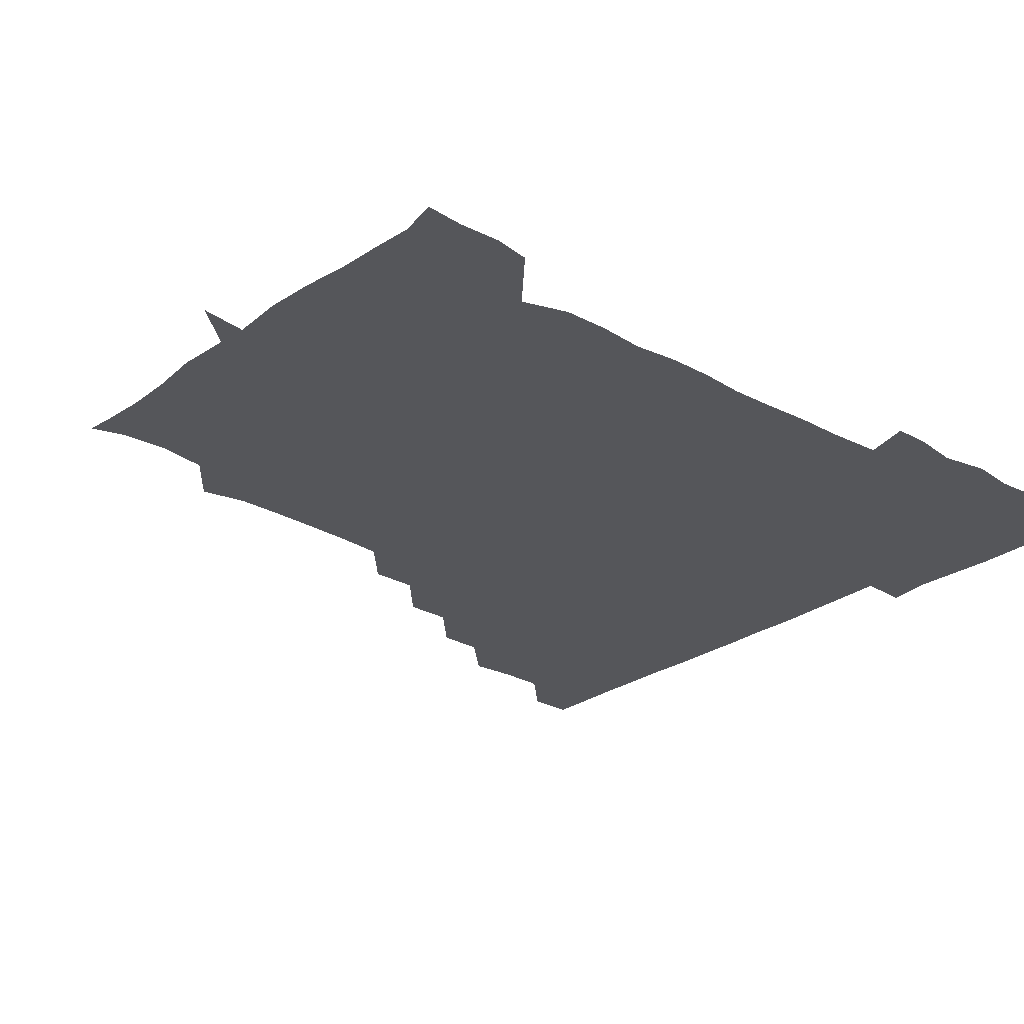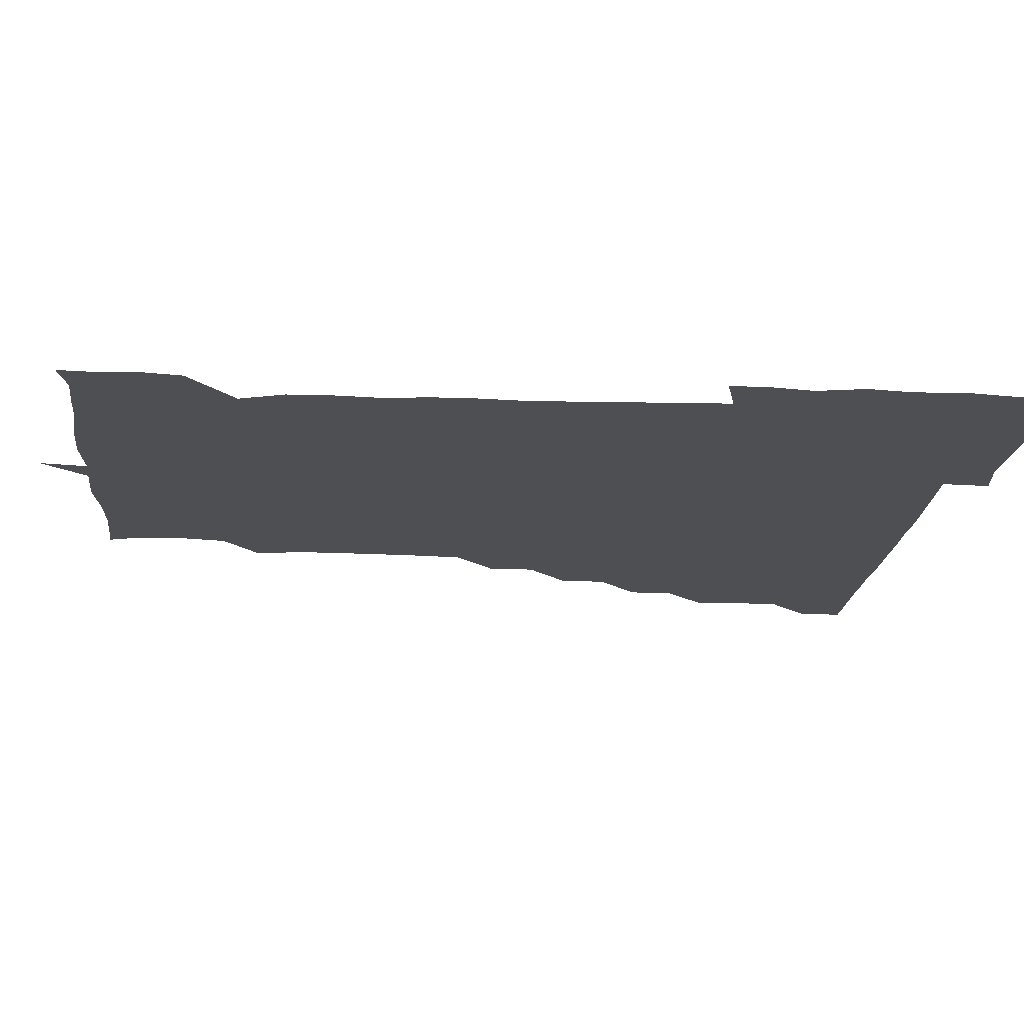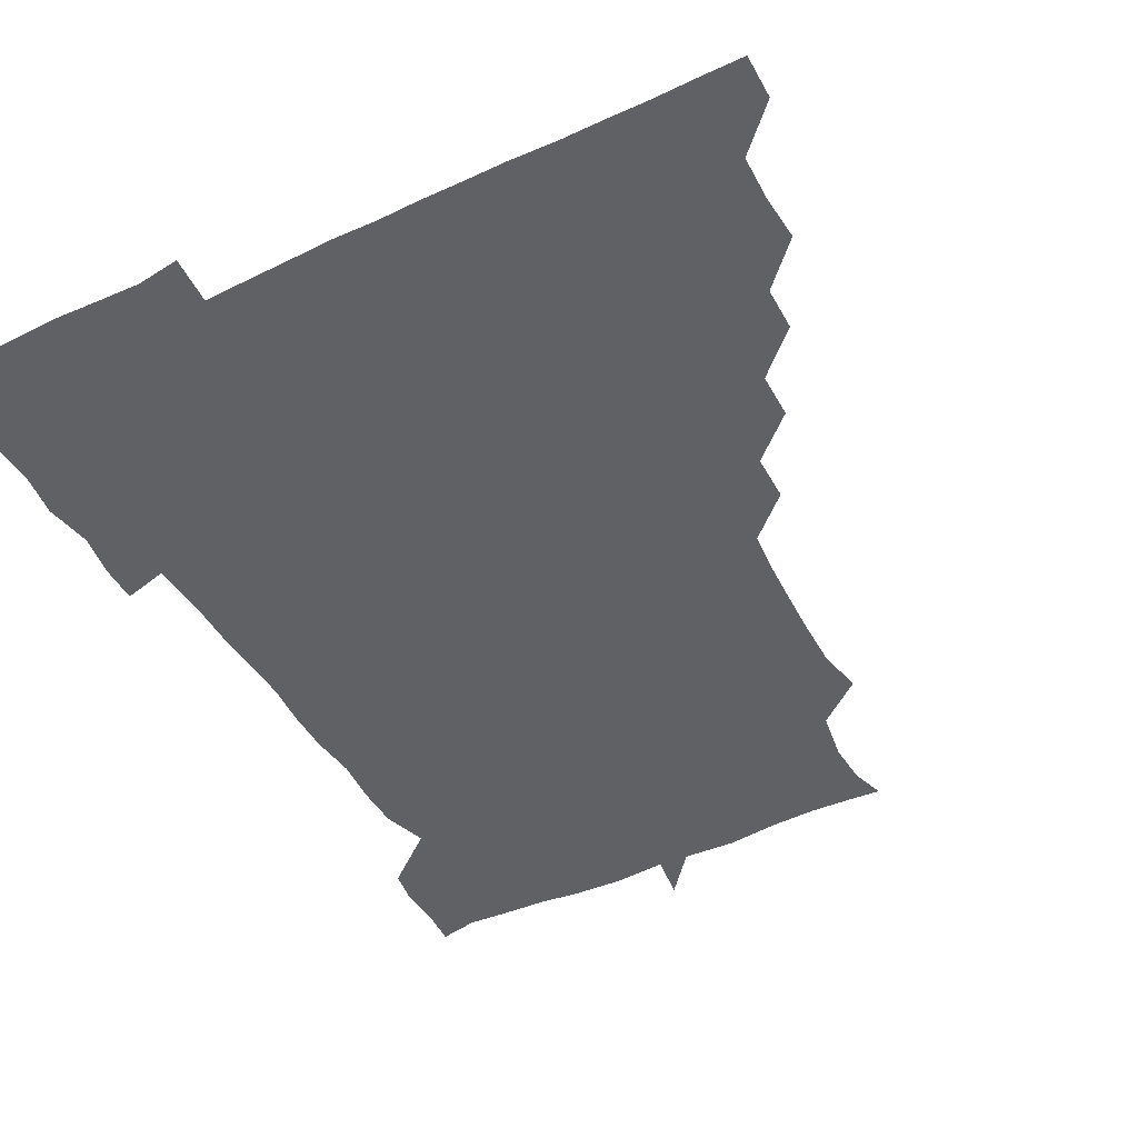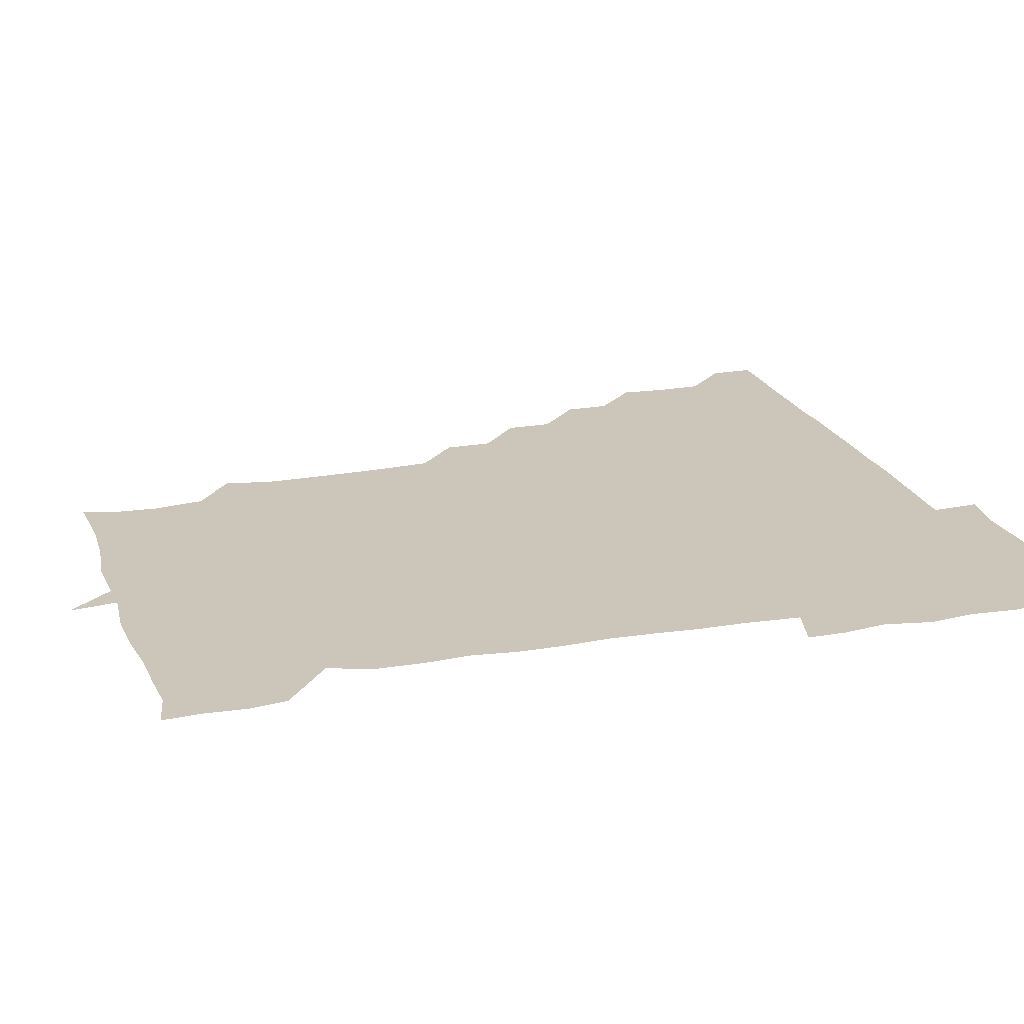
<metadata>
{"format":"obj","ext":"obj","renderer":"f3d","projection":"perspective","resolution":1024,"background":"white","views":[{"elev":-26.1,"azim":48.6,"up":"+Z"},{"elev":-17.5,"azim":85.8,"up":"+Z"},{"elev":-46.3,"azim":-151.9,"up":"+Z"},{"elev":21.0,"azim":72.9,"up":"+Z"}]}
</metadata>
<code>
v 451.3 450.9 0
v 451.1 466.3 0
v 465.6 404.3 0
v 466.6 420.4 0
v 466.1 435.8 0
v 466.2 450.5 0
v 465.8 466.3 0
v 480.4 374 0
v 480.1 389.2 0
v 481.9 406.4 0
v 481.3 421.1 0
v 481.1 436 0
v 480.9 451.1 0
v 481 466.1 0
v 495.9 343.4 0
v 495.7 359.2 0
v 496.7 376.4 0
v 497 391.9 0
v 496.6 406.4 0
v 496.4 421.2 0
v 496.4 435.9 0
v 496.5 450.4 0
v 496 466.3 0
v 511.6 312.9 0
v 511.4 329.1 0
v 511.9 346.6 0
v 511.1 361.1 0
v 512 377.3 0
v 511 391 0
v 511.3 406.2 0
v 511.2 421.1 0
v 511.2 435.9 0
v 511.1 450.5 0
v 511.1 466.3 0
v 526.4 221 0
v 529.5 236.6 0
v 529.3 252.1 0
v 528.7 268.2 0
v 528 283.9 0
v 526.6 298.9 0
v 526.6 316.2 0
v 526.4 331.3 0
v 526.7 347.2 0
v 526.3 361.4 0
v 526.3 376.4 0
v 526.3 391.3 0
v 526.1 406 0
v 526.1 421 0
v 526 435.9 0
v 526 450.7 0
v 526.2 466.9 0
v 541 164.8 0
v 544.5 176.3 0
v 545.3 191.1 0
v 542.5 208.1 0
v 542.2 226.2 0
v 542.7 240.8 0
v 542.3 255.7 0
v 541.8 270.2 0
v 541.3 285.5 0
v 541.4 301.2 0
v 541.2 316.4 0
v 541.4 331.9 0
v 541.2 345.9 0
v 541.1 361.3 0
v 541.6 376.9 0
v 541.1 391.1 0
v 541.7 406.3 0
v 541.1 421 0
v 541.2 435.7 0
v 541 451 0
v 541 466.9 0
v 551.9 165.6 0
v 557.4 181.4 0
v 557 195.6 0
v 557 212.3 0
v 556.1 225.6 0
v 556.8 242.6 0
v 556.7 257.3 0
v 557.3 272.8 0
v 556 285.6 0
v 556.2 301.6 0
v 556.2 317.1 0
v 556.2 330.8 0
v 556.5 347.1 0
v 556.2 361.4 0
v 556.3 376.6 0
v 555.7 390.7 0
v 556.3 406.2 0
v 556.2 420.9 0
v 556.2 435.7 0
v 556.2 450.5 0
v 555.7 467.1 0
v 566.2 166.2 0
v 571.1 182.2 0
v 571.7 197.9 0
v 571.3 212.6 0
v 571.3 227.6 0
v 571.6 242.4 0
v 571.5 257.4 0
v 571.7 272.2 0
v 571.2 286.6 0
v 571.3 302.2 0
v 570.8 315.3 0
v 571.3 331.8 0
v 571.1 346.6 0
v 570.9 360.9 0
v 571.1 376.6 0
v 571.3 391.4 0
v 571.2 406.1 0
v 570.9 421.1 0
v 571.2 435.7 0
v 571.3 450 0
v 570.6 466.7 0
v 582.7 165.6 0
v 586.5 182.6 0
v 586.5 196.8 0
v 586.4 211.6 0
v 586.1 225.7 0
v 585.5 242.3 0
v 586.1 256.7 0
v 586.7 272.3 0
v 586.2 286.4 0
v 585.9 301 0
v 586.1 315.9 0
v 586.1 332.2 0
v 586.1 347.1 0
v 586.2 361.4 0
v 586 375.9 0
v 586.2 391.4 0
v 586 406.1 0
v 586.3 421 0
v 586.3 435.5 0
v 586 450.5 0
v 585.3 467.2 0
v 600.3 163.7 0
v 601.2 181.4 0
v 601.2 197.1 0
v 601.3 211.4 0
v 601.4 227 0
v 601 240.2 0
v 600.2 256.3 0
v 601.3 272.6 0
v 601.2 286.5 0
v 601 301.1 0
v 601.1 316.8 0
v 601.1 331.7 0
v 601 345.9 0
v 601.1 361.1 0
v 601.2 376.5 0
v 601.1 391.2 0
v 601.1 406.1 0
v 601.2 421 0
v 601.1 435.9 0
v 600.9 451.1 0
v 600.2 466.7 0
v 618.7 164.5 0
v 616.1 182.9 0
v 616 197.2 0
v 616.3 212.8 0
v 616.3 226.8 0
v 616.5 241.4 0
v 615.8 255.2 0
v 615.5 272.3 0
v 615.8 286.8 0
v 616.2 301.6 0
v 615.9 316.7 0
v 615.9 332.1 0
v 616 345.9 0
v 616.1 362.1 0
v 616 376.3 0
v 616.1 391.8 0
v 616.1 406.2 0
v 616.3 420.9 0
v 616.1 436 0
v 615.9 451.1 0
v 615.2 466.3 0
v 631.4 149.2 0
v 629.2 165.2 0
v 630.9 181.5 0
v 630.7 197.2 0
v 630.7 212.3 0
v 630.9 227.5 0
v 631.3 242.3 0
v 631.2 256.2 0
v 630.4 272.6 0
v 630.6 286.7 0
v 630.7 302.9 0
v 630.9 316.9 0
v 630.8 331.6 0
v 631 346.7 0
v 630.7 362.3 0
v 631 376.3 0
v 630.9 391.3 0
v 631 406.3 0
v 630.9 421.1 0
v 631.4 435.8 0
v 631.7 450.4 0
v 631.4 465.9 0
v 630.4 482.4 0
v 647.4 163.8 0
v 645.7 182.4 0
v 645.7 197.3 0
v 645.9 212 0
v 645.4 227.1 0
v 645.8 242.7 0
v 646 257 0
v 645.2 272.8 0
v 645.8 286.8 0
v 645.7 301.7 0
v 645.8 316.6 0
v 645.9 331.1 0
v 645.7 347.1 0
v 645.7 361.8 0
v 645.9 376.3 0
v 646.1 390.6 0
v 645.9 406.4 0
v 646 420.8 0
v 646.2 436.1 0
v 646.2 450.8 0
v 646.2 465.8 0
v 645.3 480.4 0
v 663.9 164.6 0
v 660.7 181.9 0
v 660.4 196.9 0
v 660.2 212.9 0
v 660.5 226.8 0
v 660.1 242.9 0
v 660.5 257.5 0
v 660.5 271.9 0
v 660.5 287 0
v 660.7 301.6 0
v 661 316.2 0
v 660.9 330.9 0
v 660.3 346.9 0
v 660.5 361.9 0
v 660.8 376.3 0
v 660.8 391.9 0
v 660.8 406.4 0
v 661 421.4 0
v 661 436.1 0
v 661.1 450.8 0
v 661.2 465.7 0
v 660.5 480.9 0
v 679.7 166.5 0
v 675.7 182.6 0
v 675.6 197.1 0
v 674.8 212.5 0
v 674.6 227.3 0
v 674.8 242.7 0
v 675.1 257.1 0
v 675.2 271.8 0
v 675.4 286.7 0
v 675.2 301.7 0
v 674.7 317.8 0
v 675.1 332.2 0
v 675.8 346.3 0
v 675.5 361.7 0
v 675.2 377.5 0
v 675.3 391.9 0
v 675.6 406.4 0
v 675.6 421.7 0
v 675.8 436.2 0
v 675.9 451 0
v 676.2 465.4 0
v 675.5 481.5 0
v 694.8 167.1 0
v 690.3 182.7 0
v 691.4 195.9 0
v 688.7 212.6 0
v 688.1 225.6 0
v 689.7 241.4 0
v 688.9 257.2 0
v 688.8 271.8 0
v 690.4 286.1 0
v 689.2 302.1 0
v 689.5 316.4 0
v 690.2 331.1 0
v 690.4 346.4 0
v 689.8 362.3 0
v 689.4 378.3 0
v 689.8 391.8 0
v 689.5 407 0
v 690.2 421.5 0
v 690.1 436.6 0
v 690.5 450.9 0
v 690.8 465.4 0
v 690.7 481 0
v 708.6 168 0
v 705.5 182.1 0
v 705.5 196 0
v 705.1 207.7 0
v 700.5 220.1 0
v 705.5 235.3 0
v 705.7 250.4 0
v 704.6 266.2 0
v 706.3 281.4 0
v 706.3 296.3 0
v 705.2 311.9 0
v 705.7 327.5 0
v 706.6 342.6 0
v 706.5 358.4 0
v 707.6 378 0
v 704.8 392.5 0
v 704.1 406.6 0
v 703.4 422.7 0
v 703.6 436.2 0
v 703.8 450.9 0
v 705.1 465 0
v 705.9 480.3 0
v 721.9 165.2 0
v 721 177.9 0
v 721.8 192.2 0
v 719.9 204.3 0
v 723.3 373.9 0
v 723.1 386.9 0
v 720.9 401.8 0
v 723.8 418 0
v 721.8 433.2 0
v 722.8 448.9 0
v 720.5 464.9 0
v 720.7 480.6 0
v 721 496 0
f 5 6 1
f 1 6 2
f 6 7 2
f 9 10 3
f 3 10 4
f 10 11 4
f 4 11 5
f 11 12 5
f 5 12 6
f 12 13 6
f 6 13 7
f 13 14 7
f 16 17 8
f 8 17 9
f 17 18 9
f 9 18 10
f 18 19 10
f 10 19 11
f 19 20 11
f 11 20 12
f 20 21 12
f 12 21 13
f 21 22 13
f 13 22 14
f 22 23 14
f 25 26 15
f 15 26 16
f 26 27 16
f 16 27 17
f 27 28 17
f 17 28 18
f 28 29 18
f 18 29 19
f 29 30 19
f 19 30 20
f 30 31 20
f 20 31 21
f 31 32 21
f 21 32 22
f 32 33 22
f 22 33 23
f 33 34 23
f 40 41 24
f 24 41 25
f 41 42 25
f 25 42 26
f 42 43 26
f 26 43 27
f 43 44 27
f 27 44 28
f 44 45 28
f 28 45 29
f 45 46 29
f 29 46 30
f 46 47 30
f 30 47 31
f 47 48 31
f 31 48 32
f 48 49 32
f 32 49 33
f 49 50 33
f 33 50 34
f 50 51 34
f 55 56 35
f 35 56 36
f 56 57 36
f 36 57 37
f 57 58 37
f 37 58 38
f 58 59 38
f 38 59 39
f 59 60 39
f 39 60 40
f 60 61 40
f 40 61 41
f 61 62 41
f 41 62 42
f 62 63 42
f 42 63 43
f 63 64 43
f 43 64 44
f 64 65 44
f 44 65 45
f 65 66 45
f 45 66 46
f 66 67 46
f 46 67 47
f 67 68 47
f 47 68 48
f 68 69 48
f 48 69 49
f 69 70 49
f 49 70 50
f 70 71 50
f 50 71 51
f 71 72 51
f 52 73 53
f 73 74 53
f 53 74 54
f 74 75 54
f 54 75 55
f 75 76 55
f 55 76 56
f 76 77 56
f 56 77 57
f 77 78 57
f 57 78 58
f 78 79 58
f 58 79 59
f 79 80 59
f 59 80 60
f 80 81 60
f 60 81 61
f 81 82 61
f 61 82 62
f 82 83 62
f 62 83 63
f 83 84 63
f 63 84 64
f 84 85 64
f 64 85 65
f 85 86 65
f 65 86 66
f 86 87 66
f 66 87 67
f 87 88 67
f 67 88 68
f 88 89 68
f 68 89 69
f 89 90 69
f 69 90 70
f 90 91 70
f 70 91 71
f 91 92 71
f 71 92 72
f 92 93 72
f 73 94 74
f 94 95 74
f 74 95 75
f 95 96 75
f 75 96 76
f 96 97 76
f 76 97 77
f 97 98 77
f 77 98 78
f 98 99 78
f 78 99 79
f 99 100 79
f 79 100 80
f 100 101 80
f 80 101 81
f 101 102 81
f 81 102 82
f 102 103 82
f 82 103 83
f 103 104 83
f 83 104 84
f 104 105 84
f 84 105 85
f 105 106 85
f 85 106 86
f 106 107 86
f 86 107 87
f 107 108 87
f 87 108 88
f 108 109 88
f 88 109 89
f 109 110 89
f 89 110 90
f 110 111 90
f 90 111 91
f 111 112 91
f 91 112 92
f 112 113 92
f 92 113 93
f 113 114 93
f 94 115 95
f 115 116 95
f 95 116 96
f 116 117 96
f 96 117 97
f 117 118 97
f 97 118 98
f 118 119 98
f 98 119 99
f 119 120 99
f 99 120 100
f 120 121 100
f 100 121 101
f 121 122 101
f 101 122 102
f 122 123 102
f 102 123 103
f 123 124 103
f 103 124 104
f 124 125 104
f 104 125 105
f 125 126 105
f 105 126 106
f 126 127 106
f 106 127 107
f 127 128 107
f 107 128 108
f 128 129 108
f 108 129 109
f 129 130 109
f 109 130 110
f 130 131 110
f 110 131 111
f 131 132 111
f 111 132 112
f 132 133 112
f 112 133 113
f 133 134 113
f 113 134 114
f 134 135 114
f 115 136 116
f 136 137 116
f 116 137 117
f 137 138 117
f 117 138 118
f 138 139 118
f 118 139 119
f 139 140 119
f 119 140 120
f 140 141 120
f 120 141 121
f 141 142 121
f 121 142 122
f 142 143 122
f 122 143 123
f 143 144 123
f 123 144 124
f 144 145 124
f 124 145 125
f 145 146 125
f 125 146 126
f 146 147 126
f 126 147 127
f 147 148 127
f 127 148 128
f 148 149 128
f 128 149 129
f 149 150 129
f 129 150 130
f 150 151 130
f 130 151 131
f 151 152 131
f 131 152 132
f 152 153 132
f 132 153 133
f 153 154 133
f 133 154 134
f 154 155 134
f 134 155 135
f 155 156 135
f 136 157 137
f 157 158 137
f 137 158 138
f 158 159 138
f 138 159 139
f 159 160 139
f 139 160 140
f 160 161 140
f 140 161 141
f 161 162 141
f 141 162 142
f 162 163 142
f 142 163 143
f 163 164 143
f 143 164 144
f 164 165 144
f 144 165 145
f 165 166 145
f 145 166 146
f 166 167 146
f 146 167 147
f 167 168 147
f 147 168 148
f 168 169 148
f 148 169 149
f 169 170 149
f 149 170 150
f 170 171 150
f 150 171 151
f 171 172 151
f 151 172 152
f 172 173 152
f 152 173 153
f 173 174 153
f 153 174 154
f 174 175 154
f 154 175 155
f 175 176 155
f 155 176 156
f 176 177 156
f 178 179 157
f 157 179 158
f 179 180 158
f 158 180 159
f 180 181 159
f 159 181 160
f 181 182 160
f 160 182 161
f 182 183 161
f 161 183 162
f 183 184 162
f 162 184 163
f 184 185 163
f 163 185 164
f 185 186 164
f 164 186 165
f 186 187 165
f 165 187 166
f 187 188 166
f 166 188 167
f 188 189 167
f 167 189 168
f 189 190 168
f 168 190 169
f 190 191 169
f 169 191 170
f 191 192 170
f 170 192 171
f 192 193 171
f 171 193 172
f 193 194 172
f 172 194 173
f 194 195 173
f 173 195 174
f 195 196 174
f 174 196 175
f 196 197 175
f 175 197 176
f 197 198 176
f 176 198 177
f 198 199 177
f 179 201 180
f 201 202 180
f 180 202 181
f 202 203 181
f 181 203 182
f 203 204 182
f 182 204 183
f 204 205 183
f 183 205 184
f 205 206 184
f 184 206 185
f 206 207 185
f 185 207 186
f 207 208 186
f 186 208 187
f 208 209 187
f 187 209 188
f 209 210 188
f 188 210 189
f 210 211 189
f 189 211 190
f 211 212 190
f 190 212 191
f 212 213 191
f 191 213 192
f 213 214 192
f 192 214 193
f 214 215 193
f 193 215 194
f 215 216 194
f 194 216 195
f 216 217 195
f 195 217 196
f 217 218 196
f 196 218 197
f 218 219 197
f 197 219 198
f 219 220 198
f 198 220 199
f 220 221 199
f 199 221 200
f 221 222 200
f 201 223 202
f 223 224 202
f 202 224 203
f 224 225 203
f 203 225 204
f 225 226 204
f 204 226 205
f 226 227 205
f 205 227 206
f 227 228 206
f 206 228 207
f 228 229 207
f 207 229 208
f 229 230 208
f 208 230 209
f 230 231 209
f 209 231 210
f 231 232 210
f 210 232 211
f 232 233 211
f 211 233 212
f 233 234 212
f 212 234 213
f 234 235 213
f 213 235 214
f 235 236 214
f 214 236 215
f 236 237 215
f 215 237 216
f 237 238 216
f 216 238 217
f 238 239 217
f 217 239 218
f 239 240 218
f 218 240 219
f 240 241 219
f 219 241 220
f 241 242 220
f 220 242 221
f 242 243 221
f 221 243 222
f 243 244 222
f 223 245 224
f 245 246 224
f 224 246 225
f 246 247 225
f 225 247 226
f 247 248 226
f 226 248 227
f 248 249 227
f 227 249 228
f 249 250 228
f 228 250 229
f 250 251 229
f 229 251 230
f 251 252 230
f 230 252 231
f 252 253 231
f 231 253 232
f 253 254 232
f 232 254 233
f 254 255 233
f 233 255 234
f 255 256 234
f 234 256 235
f 256 257 235
f 235 257 236
f 257 258 236
f 236 258 237
f 258 259 237
f 237 259 238
f 259 260 238
f 238 260 239
f 260 261 239
f 239 261 240
f 261 262 240
f 240 262 241
f 262 263 241
f 241 263 242
f 263 264 242
f 242 264 243
f 264 265 243
f 243 265 244
f 265 266 244
f 245 267 246
f 267 268 246
f 246 268 247
f 268 269 247
f 247 269 248
f 269 270 248
f 248 270 249
f 270 271 249
f 249 271 250
f 271 272 250
f 250 272 251
f 272 273 251
f 251 273 252
f 273 274 252
f 252 274 253
f 274 275 253
f 253 275 254
f 275 276 254
f 254 276 255
f 276 277 255
f 255 277 256
f 277 278 256
f 256 278 257
f 278 279 257
f 257 279 258
f 279 280 258
f 258 280 259
f 280 281 259
f 259 281 260
f 281 282 260
f 260 282 261
f 282 283 261
f 261 283 262
f 283 284 262
f 262 284 263
f 284 285 263
f 263 285 264
f 285 286 264
f 264 286 265
f 286 287 265
f 265 287 266
f 287 288 266
f 267 289 268
f 289 290 268
f 268 290 269
f 290 291 269
f 269 291 270
f 291 292 270
f 270 292 271
f 292 293 271
f 271 293 272
f 293 294 272
f 272 294 273
f 294 295 273
f 273 295 274
f 295 296 274
f 274 296 275
f 296 297 275
f 275 297 276
f 297 298 276
f 276 298 277
f 298 299 277
f 277 299 278
f 299 300 278
f 278 300 279
f 300 301 279
f 279 301 280
f 301 302 280
f 280 302 281
f 302 303 281
f 281 303 282
f 303 304 282
f 282 304 283
f 304 305 283
f 283 305 284
f 305 306 284
f 284 306 285
f 306 307 285
f 285 307 286
f 307 308 286
f 286 308 287
f 308 309 287
f 287 309 288
f 309 310 288
f 289 311 290
f 311 312 290
f 290 312 291
f 312 313 291
f 291 313 292
f 313 314 292
f 292 314 293
f 303 315 304
f 315 316 304
f 304 316 305
f 316 317 305
f 305 317 306
f 317 318 306
f 306 318 307
f 318 319 307
f 307 319 308
f 319 320 308
f 308 320 309
f 320 321 309
f 309 321 310
f 321 322 310

</code>
